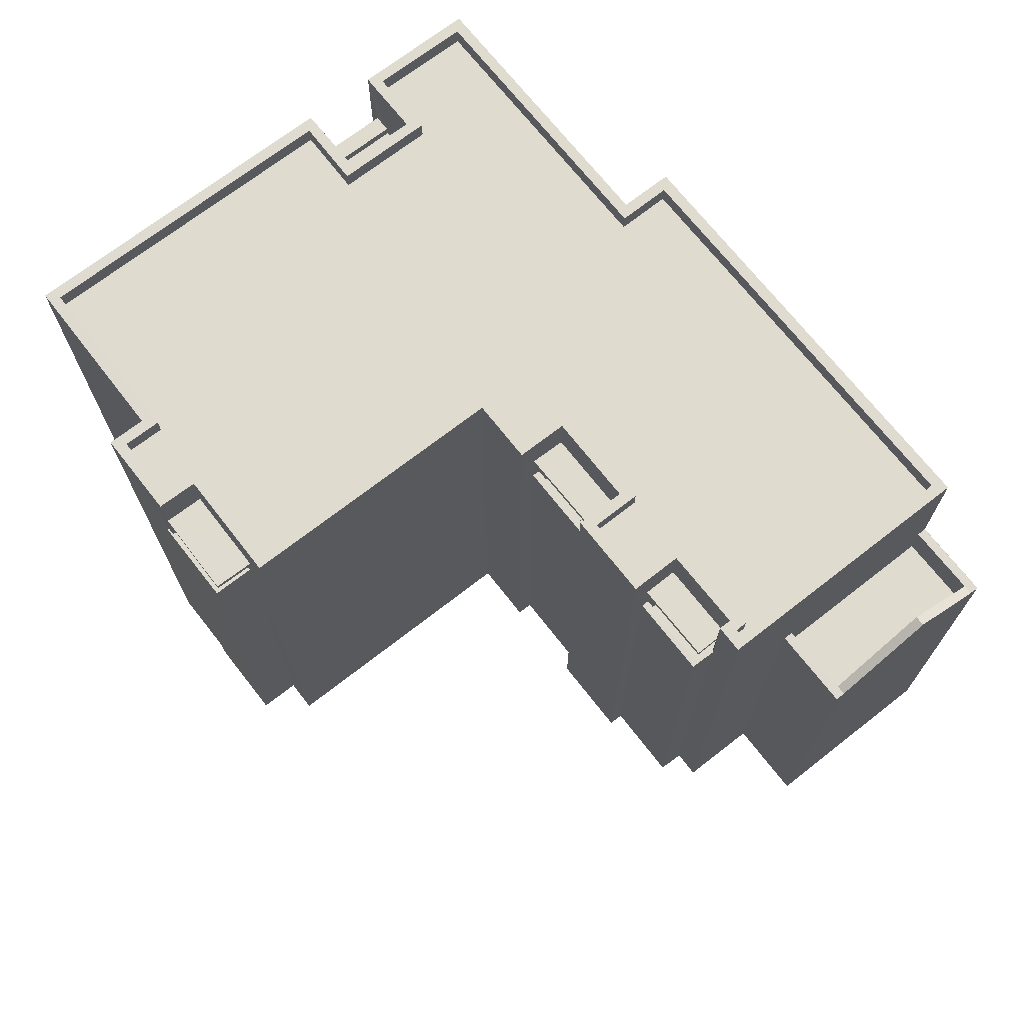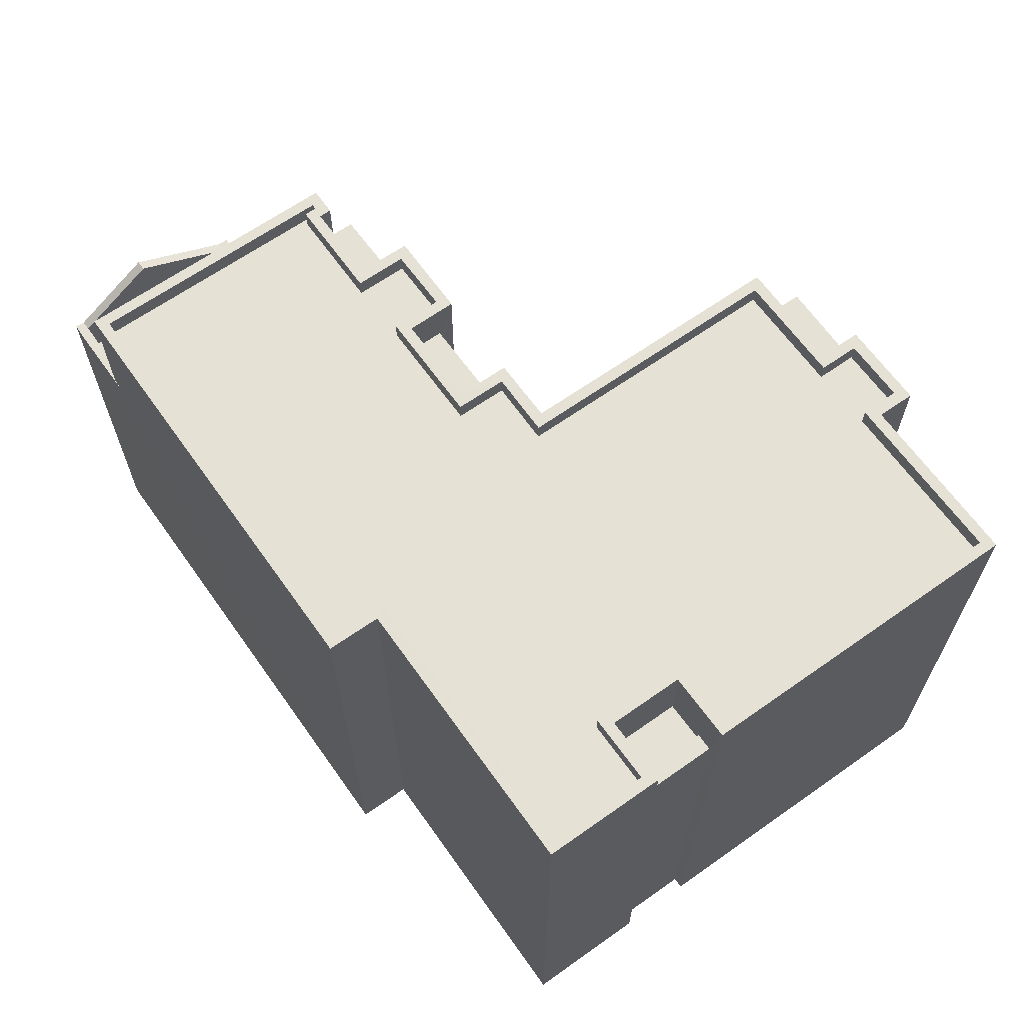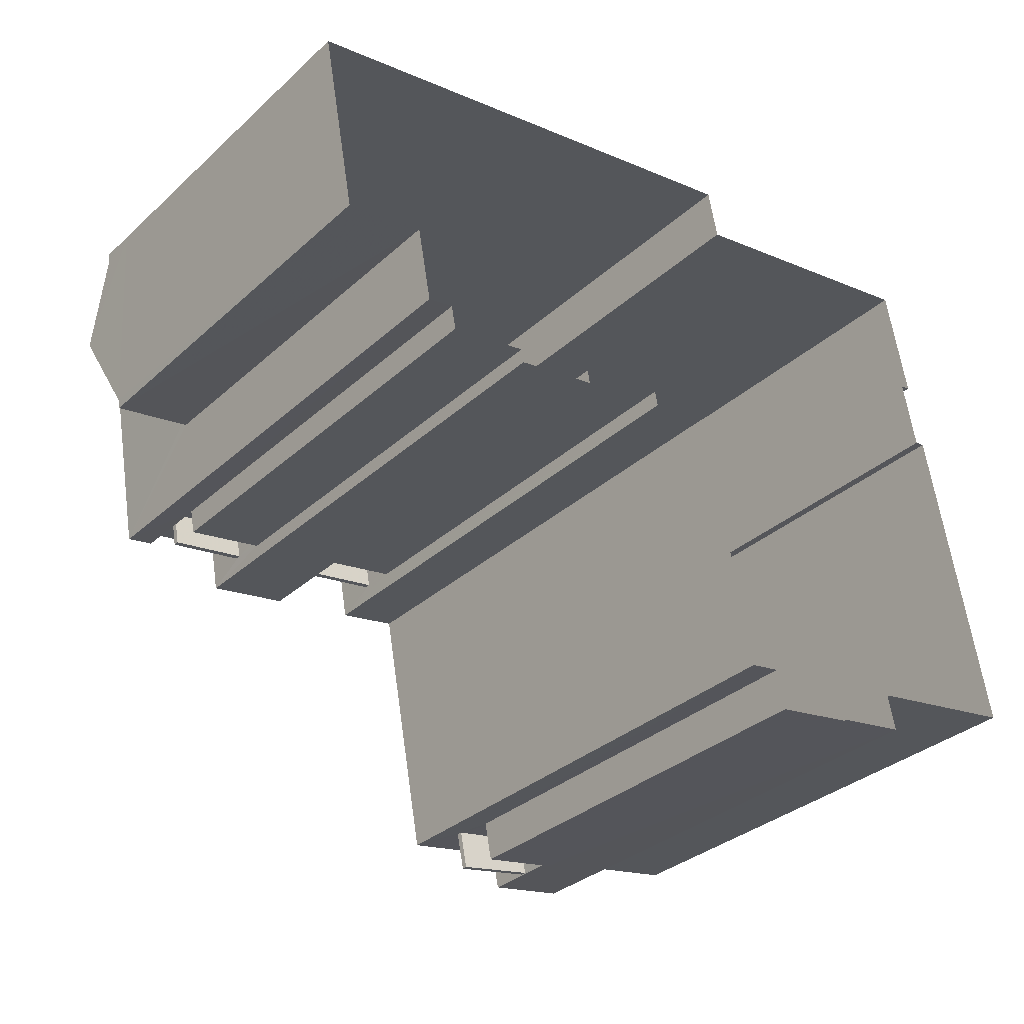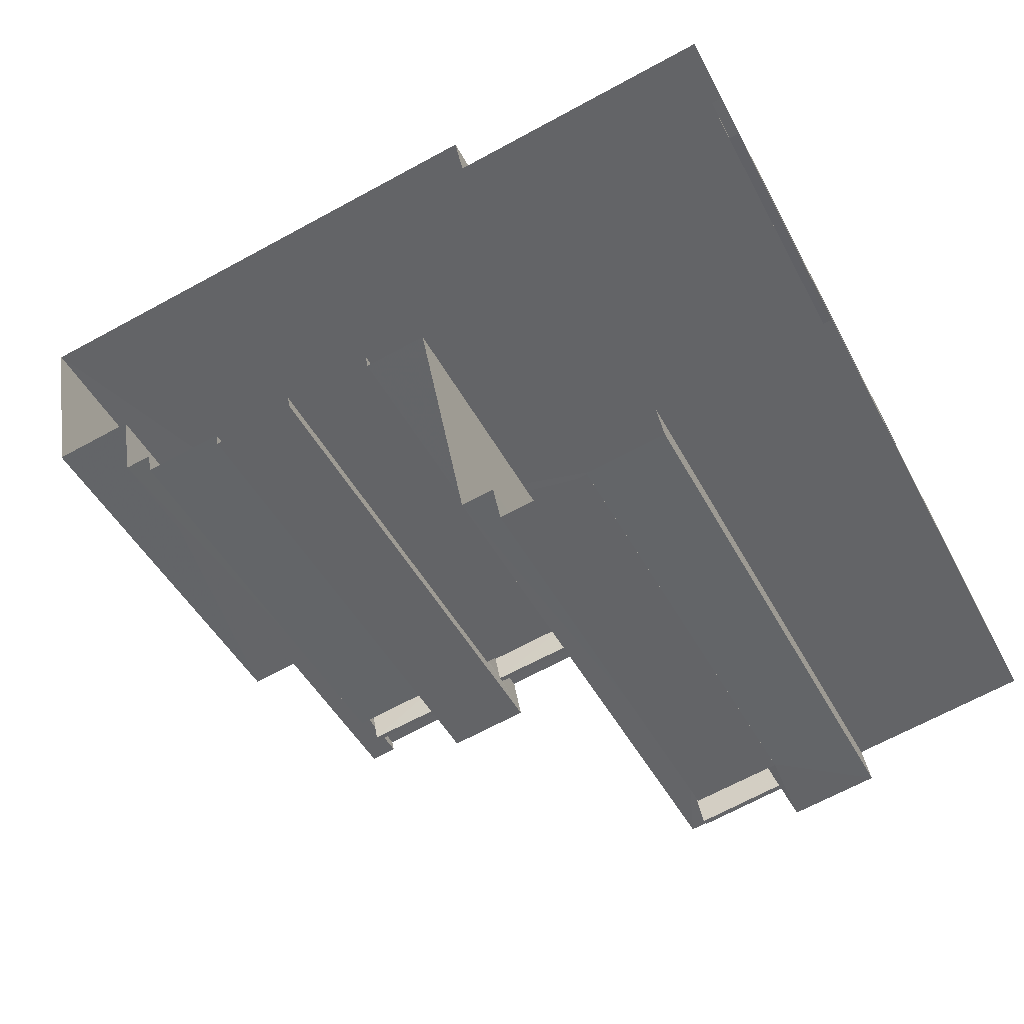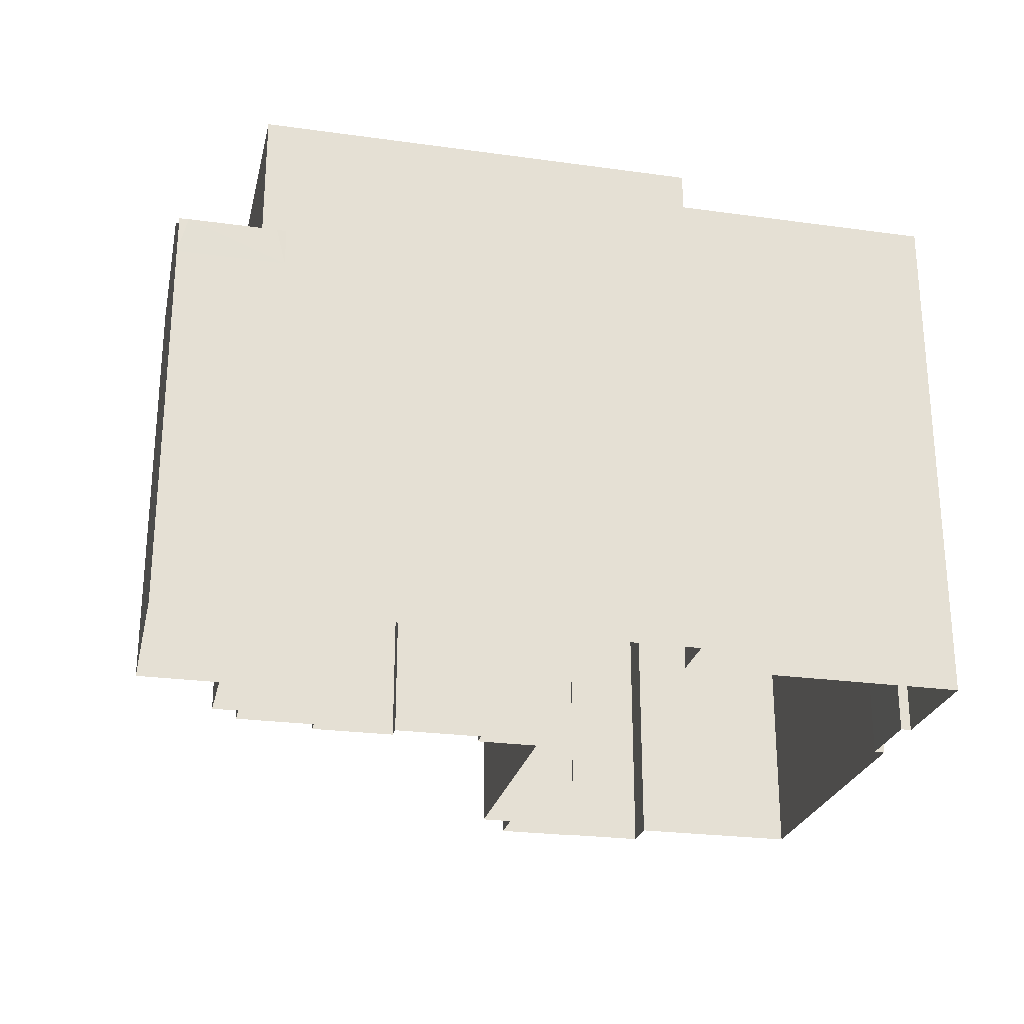
<metadata>
{"format":"obj","ext":"obj","renderer":"f3d","projection":"perspective","resolution":1024,"background":"white","views":[{"elev":70.3,"azim":41.5,"up":"+Z"},{"elev":64.9,"azim":-135.9,"up":"+Z"},{"elev":-33.4,"azim":140.5,"up":"+Y"},{"elev":-46.1,"azim":-153.5,"up":"+Y"},{"elev":-25.3,"azim":156.9,"up":"+Z"}]}
</metadata>
<code>
v -8.825e+04 -9.929e+04 4.74
v -8.825e+04 -9.928e+04 4.74
v -8.825e+04 -9.929e+04 4.74
v -8.825e+04 -9.929e+04 4.74
v -8.825e+04 -9.929e+04 4.74
v -8.824e+04 -9.929e+04 4.74
v -8.825e+04 -9.929e+04 4.74
v -8.825e+04 -9.927e+04 4.74
v -8.825e+04 -9.928e+04 4.74
v -8.825e+04 -9.928e+04 4.74
v -8.825e+04 -9.928e+04 4.74
v -8.824e+04 -9.927e+04 4.74
v -8.824e+04 -9.927e+04 4.74
v -8.823e+04 -9.928e+04 4.741
v -8.823e+04 -9.927e+04 4.741
v -8.823e+04 -9.928e+04 4.741
v -8.823e+04 -9.928e+04 4.741
v -8.823e+04 -9.928e+04 4.741
v -8.823e+04 -9.928e+04 4.741
v -8.824e+04 -9.928e+04 4.741
v -8.824e+04 -9.929e+04 4.741
v -8.824e+04 -9.929e+04 4.74
v -8.824e+04 -9.928e+04 4.741
v -8.824e+04 -9.928e+04 4.741
v -8.824e+04 -9.928e+04 4.741
v -8.824e+04 -9.928e+04 4.741
v -8.824e+04 -9.928e+04 4.741
v -8.824e+04 -9.928e+04 4.741
v -8.823e+04 -9.928e+04 17.59
v -8.824e+04 -9.928e+04 17.59
v -8.823e+04 -9.928e+04 17.59
v -8.824e+04 -9.928e+04 17.59
v -8.824e+04 -9.928e+04 17.59
v -8.824e+04 -9.928e+04 17.59
v -8.824e+04 -9.928e+04 17.59
v -8.824e+04 -9.928e+04 17.59
v -8.825e+04 -9.929e+04 17.59
v -8.824e+04 -9.929e+04 17.59
v -8.824e+04 -9.929e+04 17.59
v -8.825e+04 -9.929e+04 17.59
v -8.823e+04 -9.927e+04 14.58
v -8.823e+04 -9.927e+04 14.58
v -8.823e+04 -9.928e+04 14.58
v -8.823e+04 -9.928e+04 14.58
v -8.823e+04 -9.927e+04 15.58
v -8.823e+04 -9.928e+04 16.9
v -8.823e+04 -9.928e+04 16.9
v -8.823e+04 -9.927e+04 15.58
v -8.823e+04 -9.928e+04 15.58
v -8.823e+04 -9.928e+04 15.58
v -8.823e+04 -9.927e+04 15.58
v -8.823e+04 -9.927e+04 15.58
v -8.823e+04 -9.927e+04 15.58
v -8.823e+04 -9.927e+04 15.58
v -8.823e+04 -9.927e+04 15.58
v -8.823e+04 -9.927e+04 15.58
v -8.823e+04 -9.928e+04 15.58
v -8.823e+04 -9.928e+04 15.58
v -8.823e+04 -9.928e+04 15.58
v -8.825e+04 -9.927e+04 18.89
v -8.825e+04 -9.927e+04 18.89
v -8.825e+04 -9.928e+04 18.89
v -8.825e+04 -9.927e+04 18.89
v -8.825e+04 -9.929e+04 18.89
v -8.825e+04 -9.929e+04 18.89
v -8.825e+04 -9.929e+04 18.89
v -8.825e+04 -9.929e+04 18.89
v -8.825e+04 -9.929e+04 18.89
v -8.825e+04 -9.929e+04 18.89
v -8.825e+04 -9.929e+04 18.89
v -8.825e+04 -9.928e+04 18.89
v -8.825e+04 -9.928e+04 18.89
v -8.825e+04 -9.928e+04 18.89
v -8.825e+04 -9.928e+04 18.89
v -8.825e+04 -9.928e+04 18.89
v -8.825e+04 -9.928e+04 18.89
v -8.825e+04 -9.929e+04 18.89
v -8.824e+04 -9.927e+04 18.39
v -8.825e+04 -9.927e+04 18.39
v -8.825e+04 -9.928e+04 18.39
v -8.823e+04 -9.927e+04 18.39
v -8.824e+04 -9.927e+04 18.39
v -8.823e+04 -9.928e+04 18.39
v -8.823e+04 -9.928e+04 18.39
v -8.825e+04 -9.927e+04 18.39
v -8.825e+04 -9.928e+04 18.39
v -8.825e+04 -9.928e+04 18.39
v -8.825e+04 -9.929e+04 18.39
v -8.825e+04 -9.929e+04 18.39
v -8.825e+04 -9.929e+04 18.39
v -8.825e+04 -9.929e+04 18.39
v -8.823e+04 -9.928e+04 18.39
v -8.824e+04 -9.928e+04 18.39
v -8.824e+04 -9.928e+04 18.39
v -8.824e+04 -9.928e+04 18.39
v -8.825e+04 -9.929e+04 18.39
v -8.824e+04 -9.928e+04 18.39
v -8.824e+04 -9.929e+04 18.39
v -8.824e+04 -9.928e+04 18.39
v -8.824e+04 -9.928e+04 18.39
v -8.824e+04 -9.928e+04 18.39
v -8.824e+04 -9.927e+04 18.89
v -8.824e+04 -9.927e+04 18.89
v -8.824e+04 -9.928e+04 18.89
v -8.824e+04 -9.928e+04 18.89
v -8.824e+04 -9.928e+04 18.89
v -8.824e+04 -9.927e+04 18.89
v -8.823e+04 -9.928e+04 18.89
v -8.823e+04 -9.927e+04 18.89
v -8.823e+04 -9.928e+04 18.89
v -8.823e+04 -9.928e+04 18.89
v -8.824e+04 -9.928e+04 18.89
v -8.824e+04 -9.927e+04 18.89
v -8.823e+04 -9.928e+04 18.89
v -8.823e+04 -9.928e+04 18.89
v -8.823e+04 -9.928e+04 18.89
v -8.823e+04 -9.927e+04 18.89
v -8.824e+04 -9.928e+04 18.89
v -8.824e+04 -9.928e+04 18.89
v -8.824e+04 -9.928e+04 18.89
v -8.824e+04 -9.928e+04 18.89
v -8.824e+04 -9.928e+04 18.89
v -8.824e+04 -9.928e+04 18.89
v -8.824e+04 -9.928e+04 18.89
v -8.824e+04 -9.928e+04 18.89
v -8.824e+04 -9.928e+04 18.89
v -8.825e+04 -9.929e+04 18.89
v -8.825e+04 -9.929e+04 18.89
v -8.824e+04 -9.929e+04 18.89
v -8.824e+04 -9.929e+04 18.89
v -8.824e+04 -9.928e+04 18.89
v -8.825e+04 -9.928e+04 16.92
v -8.825e+04 -9.928e+04 16.92
v -8.825e+04 -9.928e+04 16.92
v -8.825e+04 -9.928e+04 16.92
v -8.825e+04 -9.928e+04 17.17
v -8.825e+04 -9.928e+04 17.17
v -8.825e+04 -9.928e+04 17.17
v -8.825e+04 -9.928e+04 17.17
v -8.823e+04 -9.928e+04 15.7
v -8.823e+04 -9.928e+04 15.7
v -8.824e+04 -9.928e+04 15.7
v -8.824e+04 -9.928e+04 15.7
v -8.824e+04 -9.928e+04 16.7
v -8.824e+04 -9.928e+04 16.7
v -8.823e+04 -9.928e+04 16.7
v -8.823e+04 -9.928e+04 16.7
v -8.823e+04 -9.928e+04 16.7
v -8.823e+04 -9.928e+04 16.7
v -8.823e+04 -9.928e+04 16.7
v -8.823e+04 -9.928e+04 16.7
v -8.824e+04 -9.928e+04 15.7
v -8.824e+04 -9.928e+04 15.7
v -8.824e+04 -9.928e+04 15.7
v -8.824e+04 -9.928e+04 15.7
v -8.824e+04 -9.928e+04 16.7
v -8.824e+04 -9.928e+04 16.7
v -8.824e+04 -9.928e+04 16.7
v -8.824e+04 -9.928e+04 16.7
v -8.824e+04 -9.928e+04 17.74
v -8.824e+04 -9.928e+04 17.74
v -8.823e+04 -9.928e+04 17.74
v -8.823e+04 -9.928e+04 17.74
v -8.824e+04 -9.928e+04 17.74
v -8.824e+04 -9.928e+04 17.74
v -8.824e+04 -9.928e+04 17.74
v -8.824e+04 -9.928e+04 17.74
v -8.825e+04 -9.929e+04 17.74
v -8.824e+04 -9.929e+04 17.74
v -8.824e+04 -9.929e+04 17.74
v -8.825e+04 -9.929e+04 17.74
v -8.824e+04 -9.929e+04 15.7
v -8.825e+04 -9.929e+04 15.7
v -8.824e+04 -9.929e+04 15.7
v -8.825e+04 -9.929e+04 15.7
v -8.825e+04 -9.929e+04 16.7
v -8.825e+04 -9.929e+04 16.7
v -8.825e+04 -9.929e+04 16.7
v -8.824e+04 -9.929e+04 16.7
v -8.825e+04 -9.929e+04 16.7
v -8.824e+04 -9.929e+04 16.7
v -8.824e+04 -9.929e+04 16.7
v -8.824e+04 -9.929e+04 16.7
v -8.823e+04 -9.927e+04 14.58
v -8.823e+04 -9.927e+04 14.58
f 1 2 3
f 4 5 3
f 6 7 4
f 8 9 10
f 2 1 11
f 12 9 8
f 13 14 12
f 15 14 13
f 15 16 14
f 14 17 18
f 18 19 20
f 2 9 12
f 21 22 23
f 22 6 4
f 20 24 25
f 26 23 27
f 28 27 12
f 28 20 25
f 3 2 23
f 22 4 3
f 14 28 12
f 14 18 20
f 23 2 12
f 22 3 23
f 27 23 12
f 14 20 28
f 29 30 31
f 29 32 30
f 33 34 35
f 36 33 35
f 37 38 39
f 37 40 38
f 41 42 43
f 44 41 43
f 45 46 47
f 48 45 47
f 46 49 47
f 47 49 50
f 51 52 45
f 53 54 51
f 53 51 55
f 45 48 56
f 45 56 55
f 51 45 55
f 50 49 57
f 49 58 59
f 49 59 57
f 60 61 62
f 60 63 61
f 64 65 66
f 64 67 68
f 68 69 70
f 69 71 70
f 72 73 71
f 74 75 60
f 73 76 74
f 74 60 62
f 76 75 74
f 77 69 68
f 67 77 68
f 64 66 67
f 72 76 73
f 69 72 71
f 78 79 80
f 81 82 78
f 83 81 84
f 80 79 85
f 86 87 88
f 89 90 91
f 86 88 90
f 83 84 92
f 93 94 95
f 96 90 89
f 97 96 98
f 97 80 86
f 99 94 93
f 81 99 84
f 100 97 101
f 100 94 78
f 78 80 97
f 94 81 78
f 97 86 90
f 97 90 96
f 99 81 94
f 100 78 97
f 63 102 61
f 63 103 102
f 104 105 106
f 103 107 102
f 108 109 110
f 111 108 110
f 104 112 105
f 113 102 107
f 109 113 107
f 114 115 104
f 116 114 111
f 115 112 104
f 107 117 109
f 110 109 117
f 116 115 114
f 116 111 110
f 118 119 120
f 120 121 122
f 105 122 123
f 106 105 123
f 124 125 126
f 124 119 118
f 66 127 128
f 127 129 128
f 126 125 129
f 66 65 127
f 127 130 129
f 131 119 124
f 126 129 130
f 131 124 126
f 120 119 121
f 122 121 123
f 132 133 134
f 135 132 134
f 136 137 138
f 139 136 138
f 140 141 142
f 143 140 142
f 144 145 146
f 147 148 146
f 149 148 147
f 146 145 150
f 147 146 151
f 151 146 150
f 152 153 154
f 155 152 154
f 156 157 158
f 159 156 158
f 160 161 162
f 163 160 162
f 164 165 166
f 164 167 165
f 168 169 170
f 171 168 170
f 172 173 174
f 172 175 173
f 176 177 178
f 179 180 178
f 181 179 182
f 178 177 183
f 182 179 183
f 179 178 183
f 52 41 45
f 52 42 41
f 45 41 46
f 46 44 49
f 46 41 44
f 43 49 44
f 43 58 49
f 57 59 14
f 16 57 14
f 48 47 184
f 56 48 184
f 184 16 15
f 50 57 16
f 47 50 184
f 184 50 16
f 56 184 55
f 53 55 185
f 53 185 54
f 55 184 185
f 113 109 54
f 113 185 13
f 185 15 13
f 109 51 54
f 185 184 15
f 113 54 185
f 136 73 132
f 73 136 71
f 71 139 11
f 135 136 132
f 11 139 2
f 136 139 71
f 134 133 137
f 9 138 10
f 133 74 137
f 10 138 62
f 137 74 62
f 138 137 62
f 10 61 8
f 10 62 61
f 61 12 8
f 61 102 12
f 113 13 12
f 102 113 12
f 51 109 52
f 42 52 58
f 43 42 58
f 14 59 17
f 58 109 108
f 17 59 108
f 59 58 108
f 52 109 58
f 111 151 108
f 108 151 17
f 111 147 151
f 17 151 18
f 142 30 144
f 143 142 144
f 20 145 24
f 161 160 104
f 161 104 106
f 24 145 106
f 32 144 30
f 145 144 32
f 32 161 106
f 145 32 106
f 24 123 25
f 24 106 123
f 34 152 158
f 121 166 165
f 121 165 123
f 155 158 152
f 25 157 28
f 35 34 158
f 165 35 123
f 123 157 25
f 158 157 35
f 35 157 123
f 153 33 159
f 154 153 159
f 27 156 26
f 167 164 119
f 167 119 131
f 26 156 131
f 36 159 33
f 156 159 36
f 36 167 131
f 156 36 131
f 126 23 26
f 131 126 26
f 126 21 23
f 126 130 21
f 40 175 181
f 170 130 127
f 127 171 170
f 130 182 21
f 172 181 175
f 21 182 22
f 170 38 130
f 38 40 181
f 181 182 38
f 38 182 130
f 178 65 176
f 4 176 5
f 5 176 64
f 176 65 64
f 64 3 5
f 64 68 3
f 68 1 3
f 68 70 1
f 71 11 1
f 70 71 1
f 133 132 73
f 74 133 73
f 149 111 114
f 149 147 111
f 30 142 148
f 142 141 148
f 104 160 163
f 114 104 163
f 31 30 148
f 114 163 149
f 31 148 149
f 163 31 149
f 164 121 119
f 164 166 121
f 153 152 34
f 33 153 34
f 180 173 175
f 127 65 168
f 171 127 168
f 178 180 37
f 168 65 178
f 180 175 40
f 168 178 37
f 37 180 40
f 69 88 87
f 72 69 87
f 76 87 86
f 76 72 87
f 75 86 80
f 75 76 86
f 75 80 85
f 60 75 85
f 60 85 79
f 63 60 79
f 103 79 78
f 103 63 79
f 103 78 82
f 107 103 82
f 117 82 81
f 117 107 82
f 117 81 83
f 110 117 83
f 116 83 92
f 116 110 83
f 116 92 84
f 115 116 84
f 112 84 99
f 112 115 84
f 112 99 93
f 105 112 93
f 122 93 95
f 122 105 93
f 122 95 94
f 120 122 94
f 118 94 100
f 118 120 94
f 124 100 101
f 124 118 100
f 125 101 97
f 125 124 101
f 129 97 98
f 129 125 97
f 128 98 96
f 128 129 98
f 66 96 89
f 66 128 96
f 67 89 91
f 67 66 89
f 67 91 90
f 77 67 90
f 69 90 88
f 69 77 90
f 136 134 137
f 136 135 134
f 2 138 9
f 2 139 138
f 140 146 148
f 141 140 148
f 143 146 140
f 143 144 146
f 145 19 150
f 145 20 19
f 18 150 19
f 18 151 150
f 159 158 155
f 154 159 155
f 156 28 157
f 156 27 28
f 29 163 162
f 29 31 163
f 161 29 162
f 161 32 29
f 36 35 165
f 167 36 165
f 37 39 169
f 168 37 169
f 170 169 39
f 38 170 39
f 172 174 179
f 181 172 179
f 173 180 179
f 174 173 179
f 6 177 7
f 6 183 177
f 176 7 177
f 176 4 7
f 22 183 6
f 22 182 183

</code>
